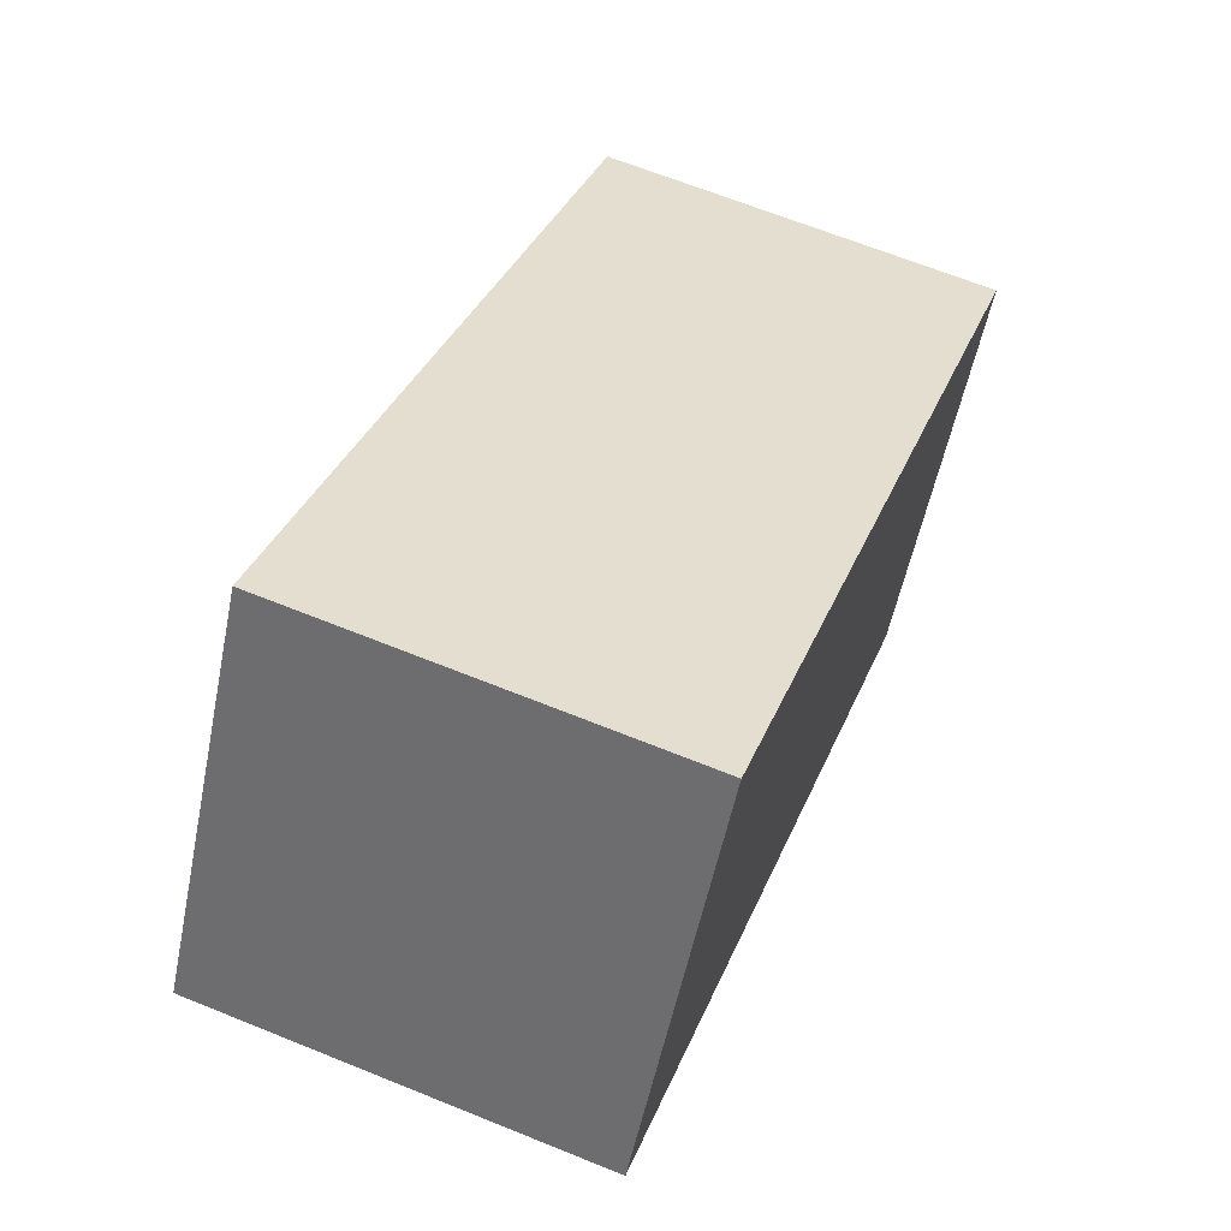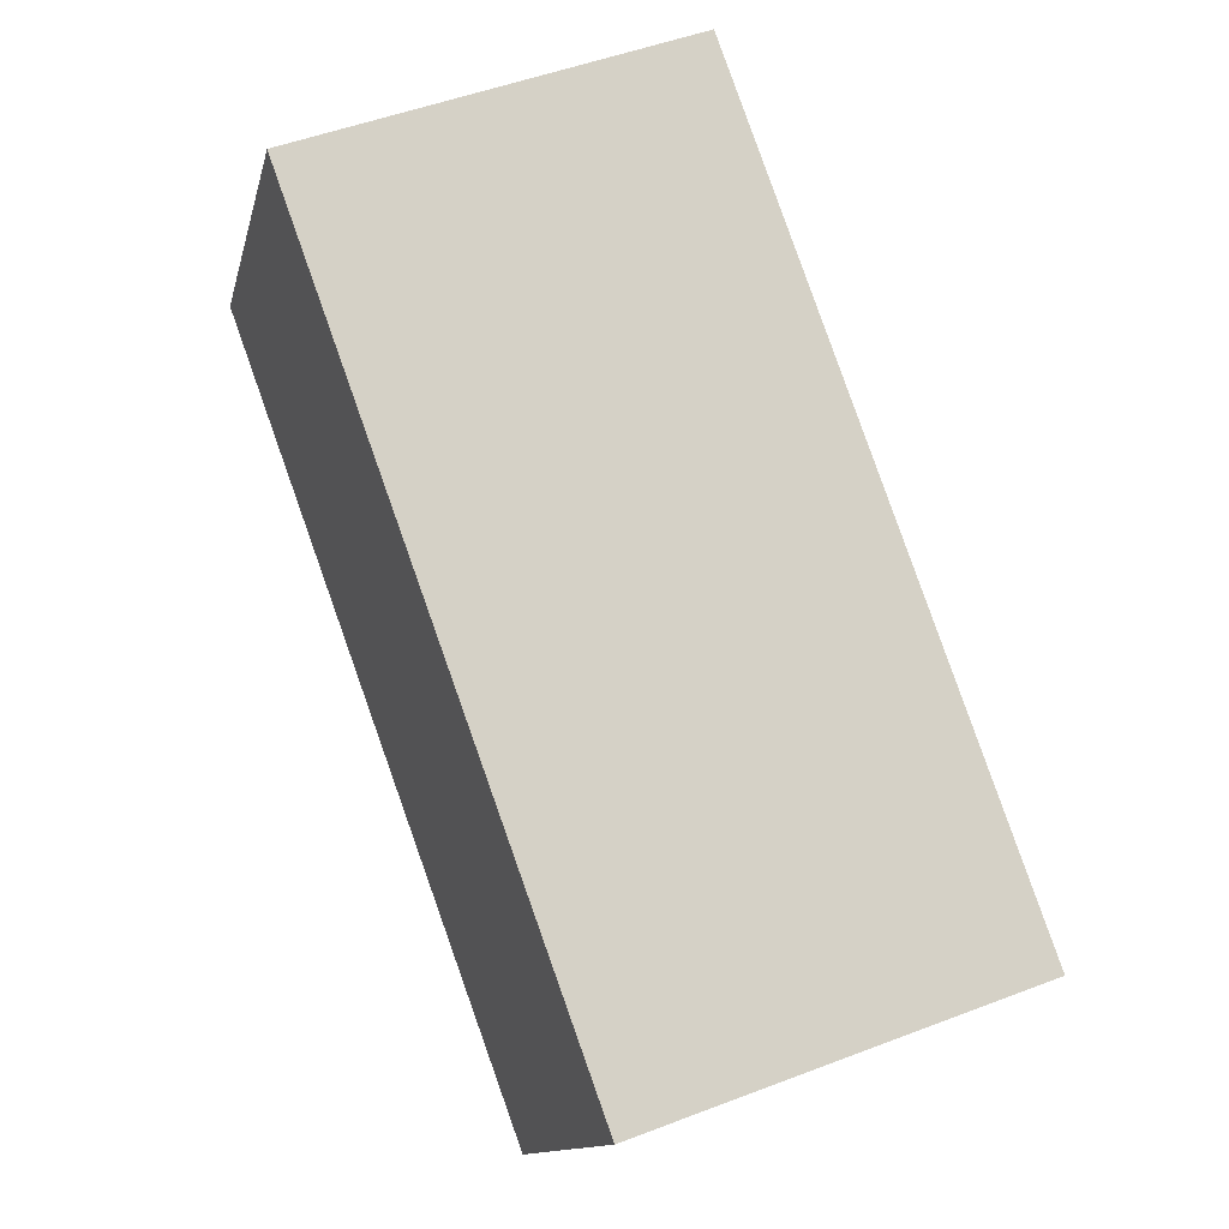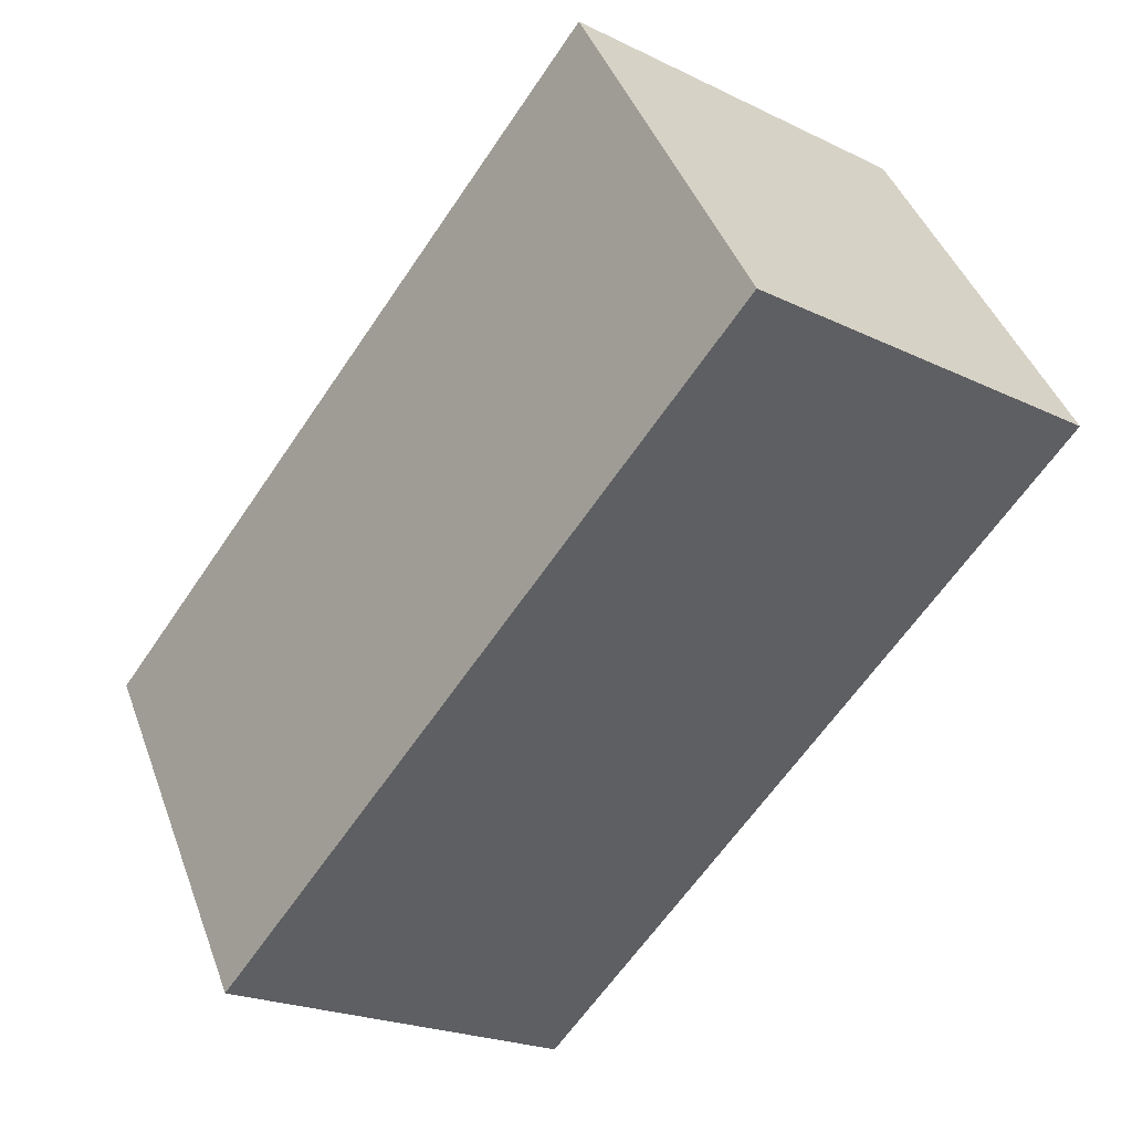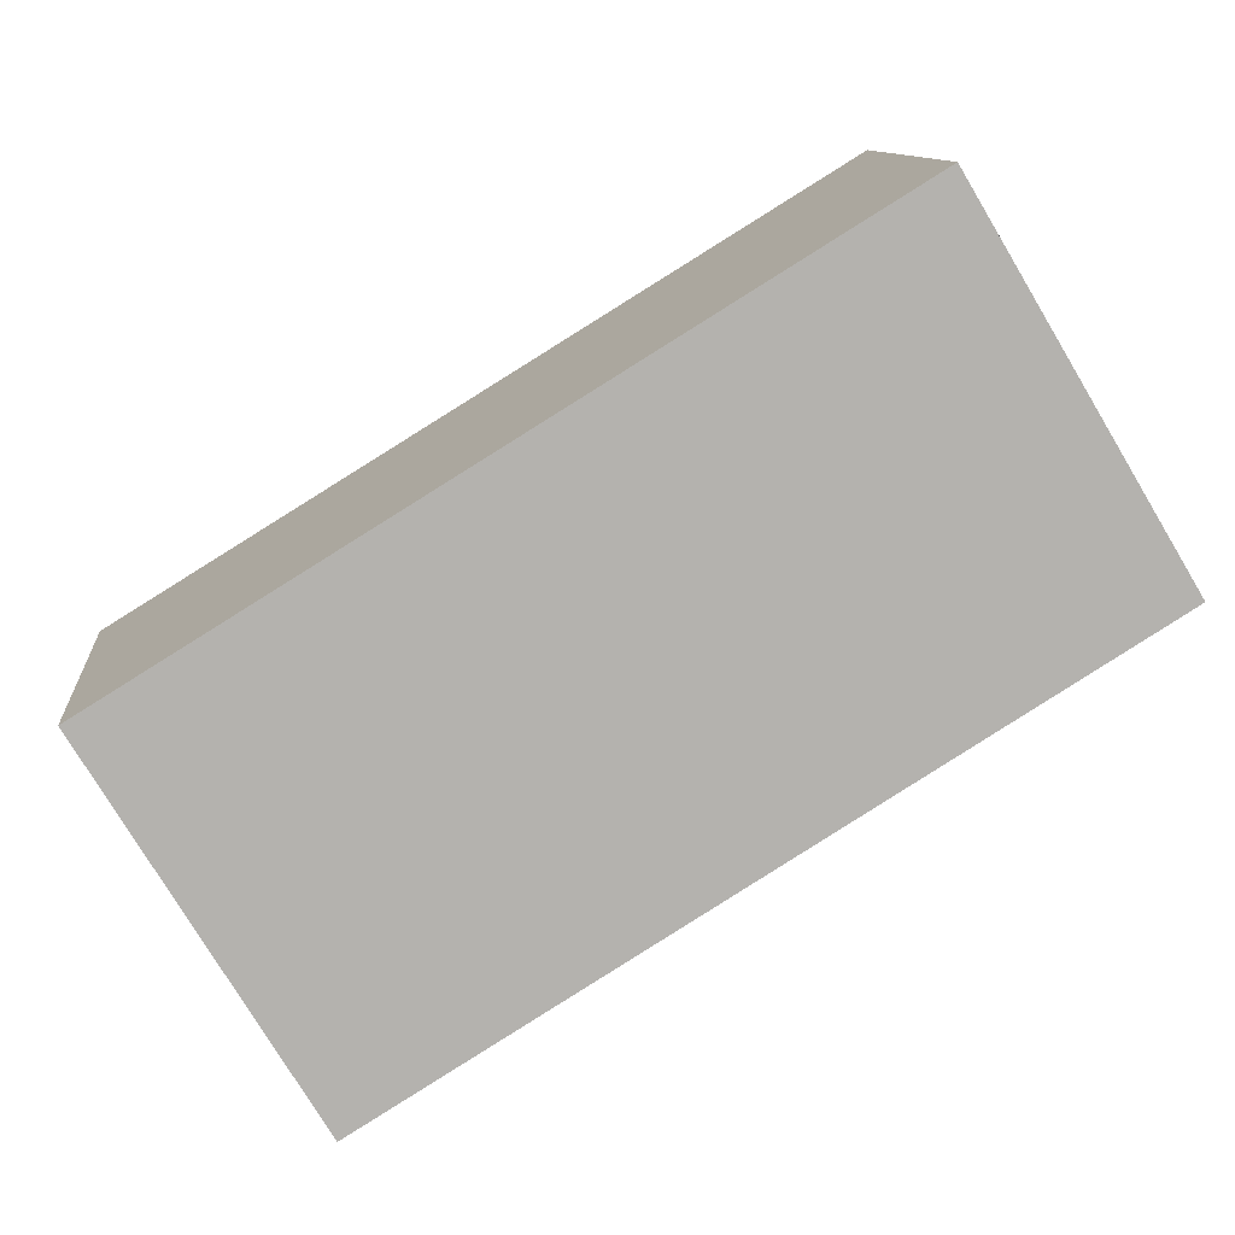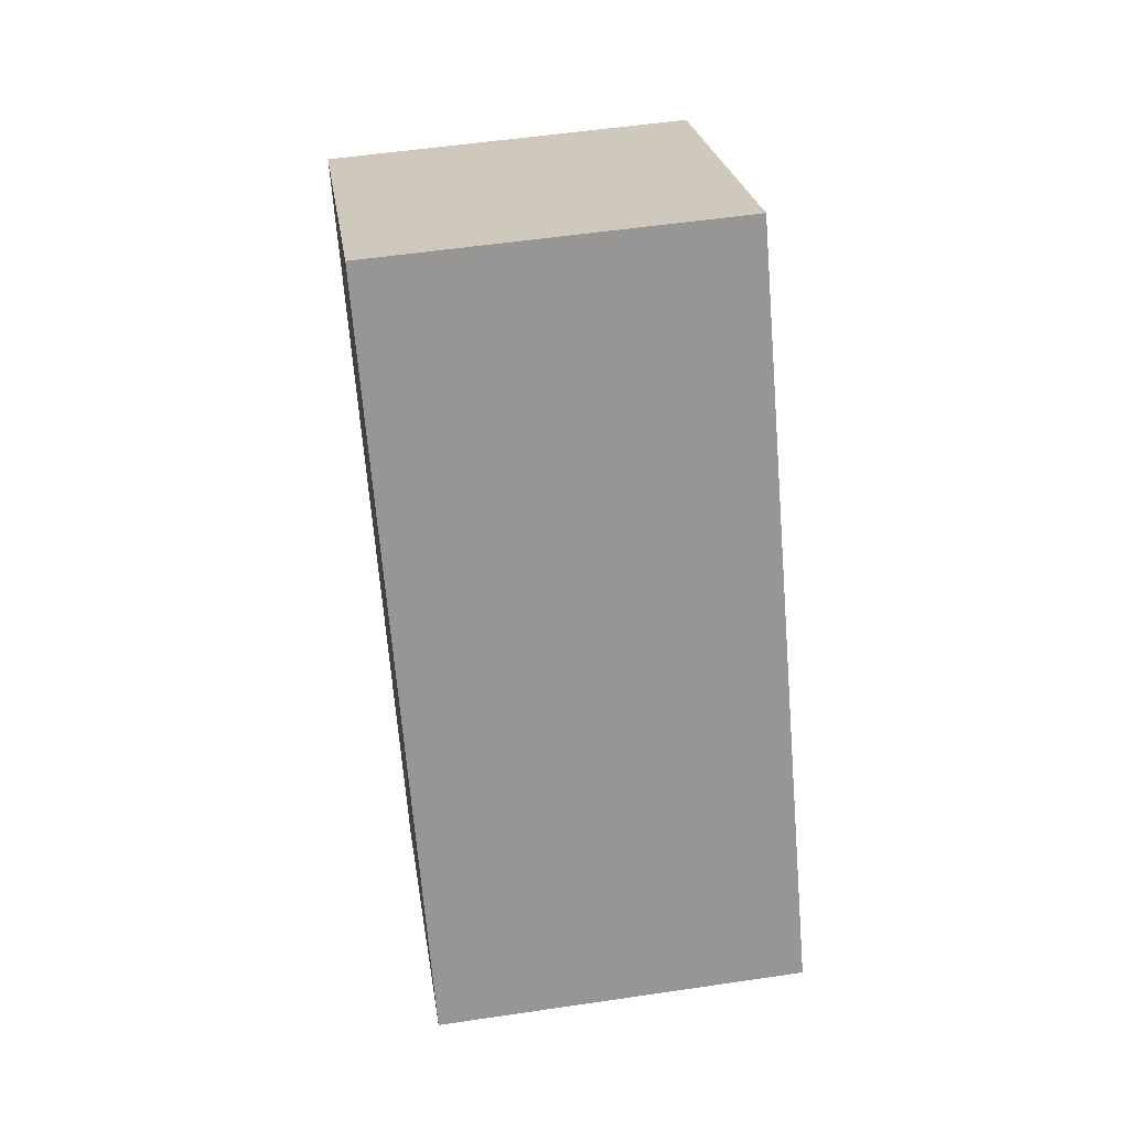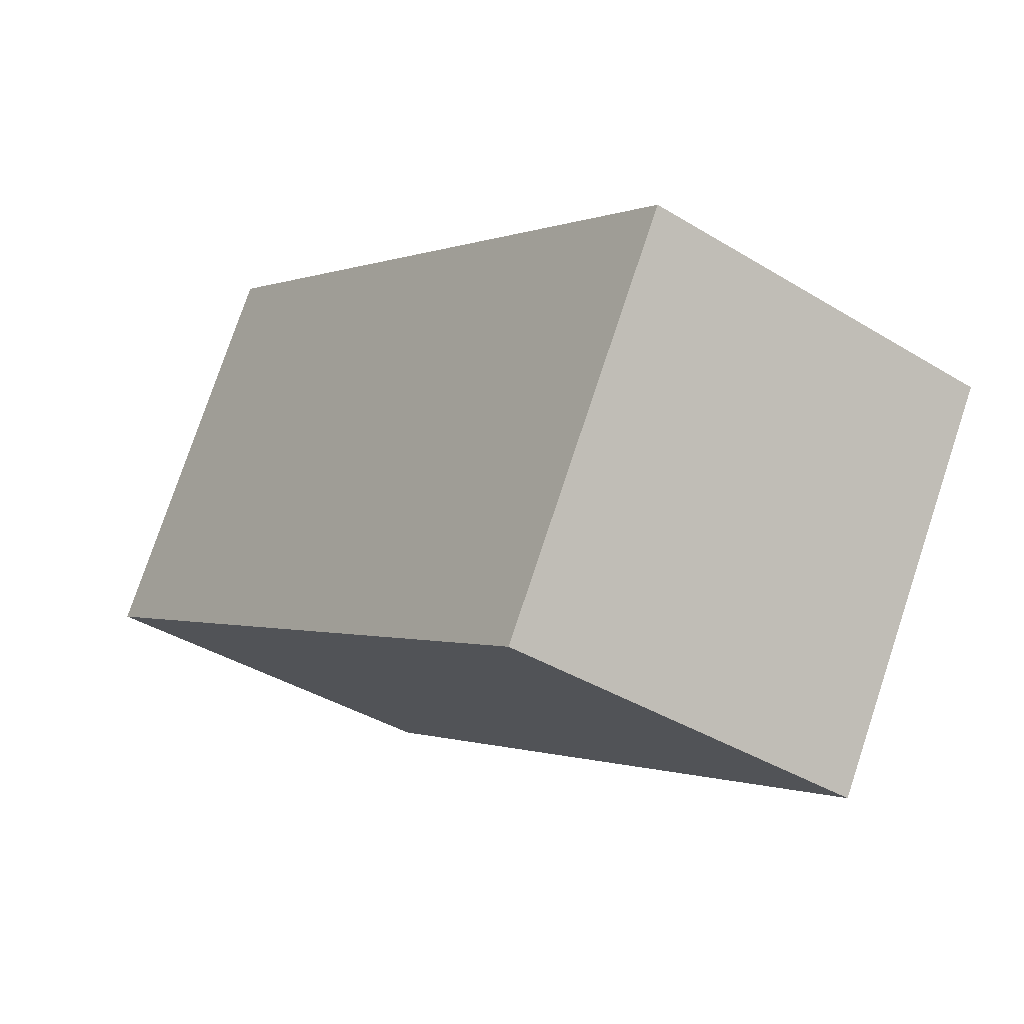
<metadata>
{"format":"obj","ext":"obj","renderer":"f3d","projection":"perspective","resolution":1024,"background":"white","views":[{"elev":65.6,"azim":22.2,"up":"+Z"},{"elev":49.2,"azim":156.9,"up":"+Z"},{"elev":-21.9,"azim":-40.4,"up":"+Z"},{"elev":10.7,"azim":-95.4,"up":"+Z"},{"elev":54.3,"azim":-8.9,"up":"+Y"},{"elev":-38.4,"azim":142.2,"up":"+Z"}]}
</metadata>
<code>
g Mesh (29)
v 0.1847 -0.6719 0.4193
v 0.1847 -0.004952 0.009072
v -0.1847 -0.004952 0.009072
v -0.1847 -0.6719 0.4193
v 0.1847 -0.4723 0.7516
v 0.1847 -0.6719 0.4193
v -0.1847 -0.6719 0.4193
v -0.1847 -0.4723 0.7516
v -0.1847 -0.4723 0.7516
v -0.1847 -0.6719 0.4193
v -0.1847 -0.004952 0.009072
v -0.1847 0.1947 0.3413
v -0.1847 0.1947 0.3413
v -0.1847 -0.004952 0.009072
v 0.1847 -0.004952 0.009072
v 0.1847 0.1947 0.3413
v 0.1847 0.1947 0.3413
v 0.1847 -0.004952 0.009072
v 0.1847 -0.6719 0.4193
v 0.1847 -0.4723 0.7516
v 0.1847 -0.4723 0.7516
v -0.1847 -0.4723 0.7516
v -0.1847 0.1947 0.3413
v 0.1847 0.1947 0.3413
f -22 -23 -24
f -21 -22 -24
f -18 -19 -20
f -17 -18 -20
f -14 -15 -16
f -13 -14 -16
f -10 -11 -12
f -9 -10 -12
f -6 -7 -8
f -5 -6 -8
f -2 -3 -4
f -1 -2 -4

</code>
